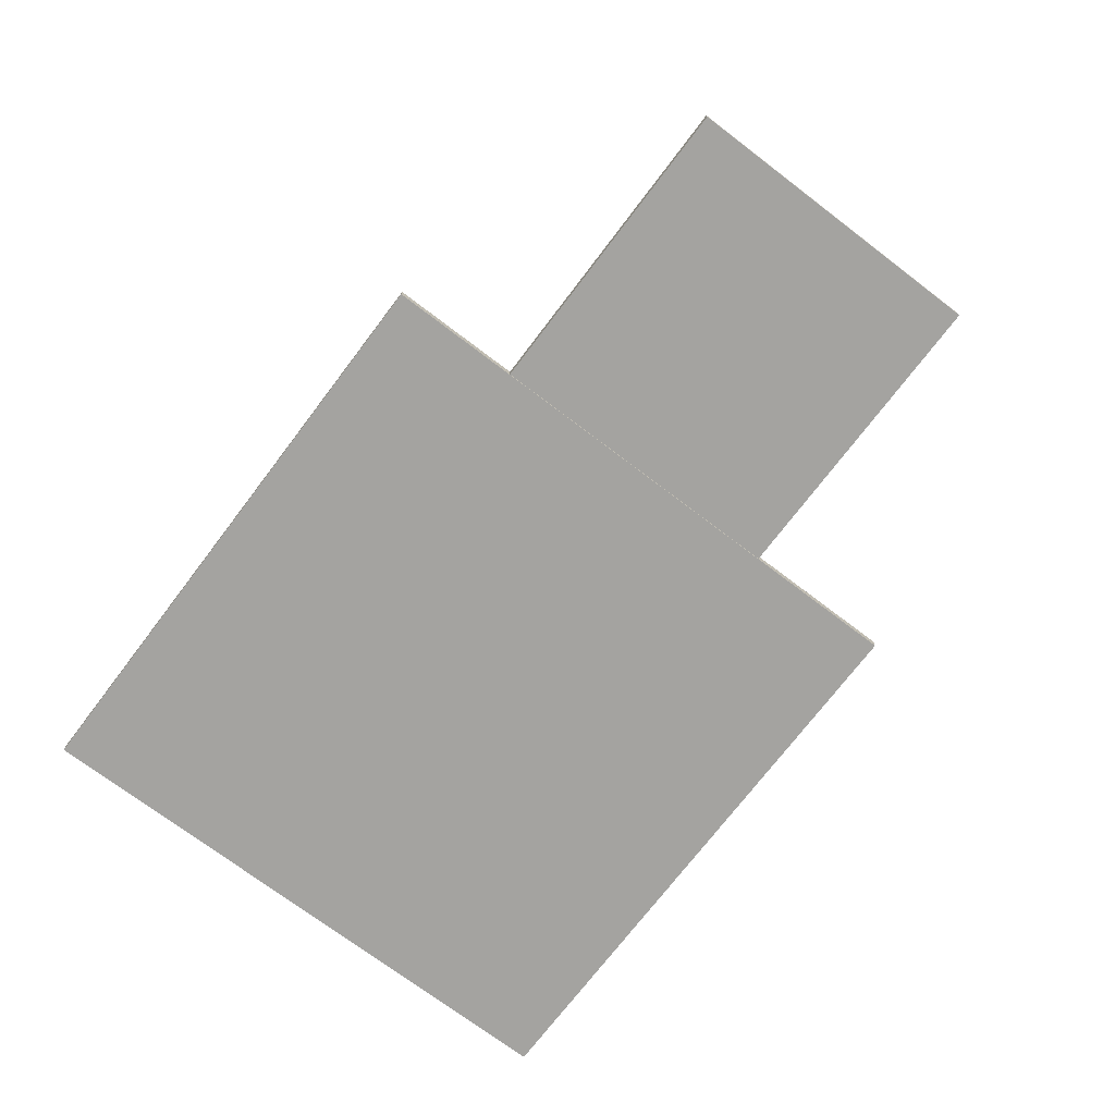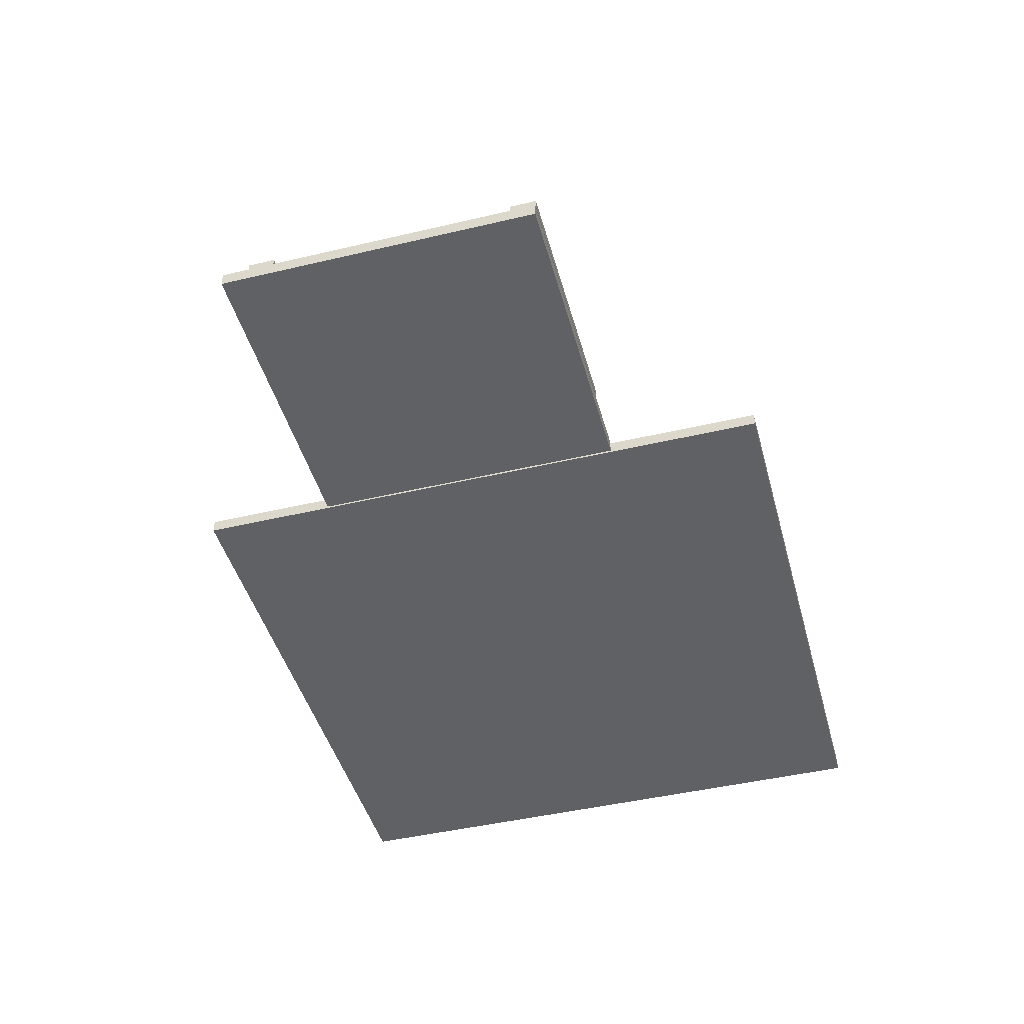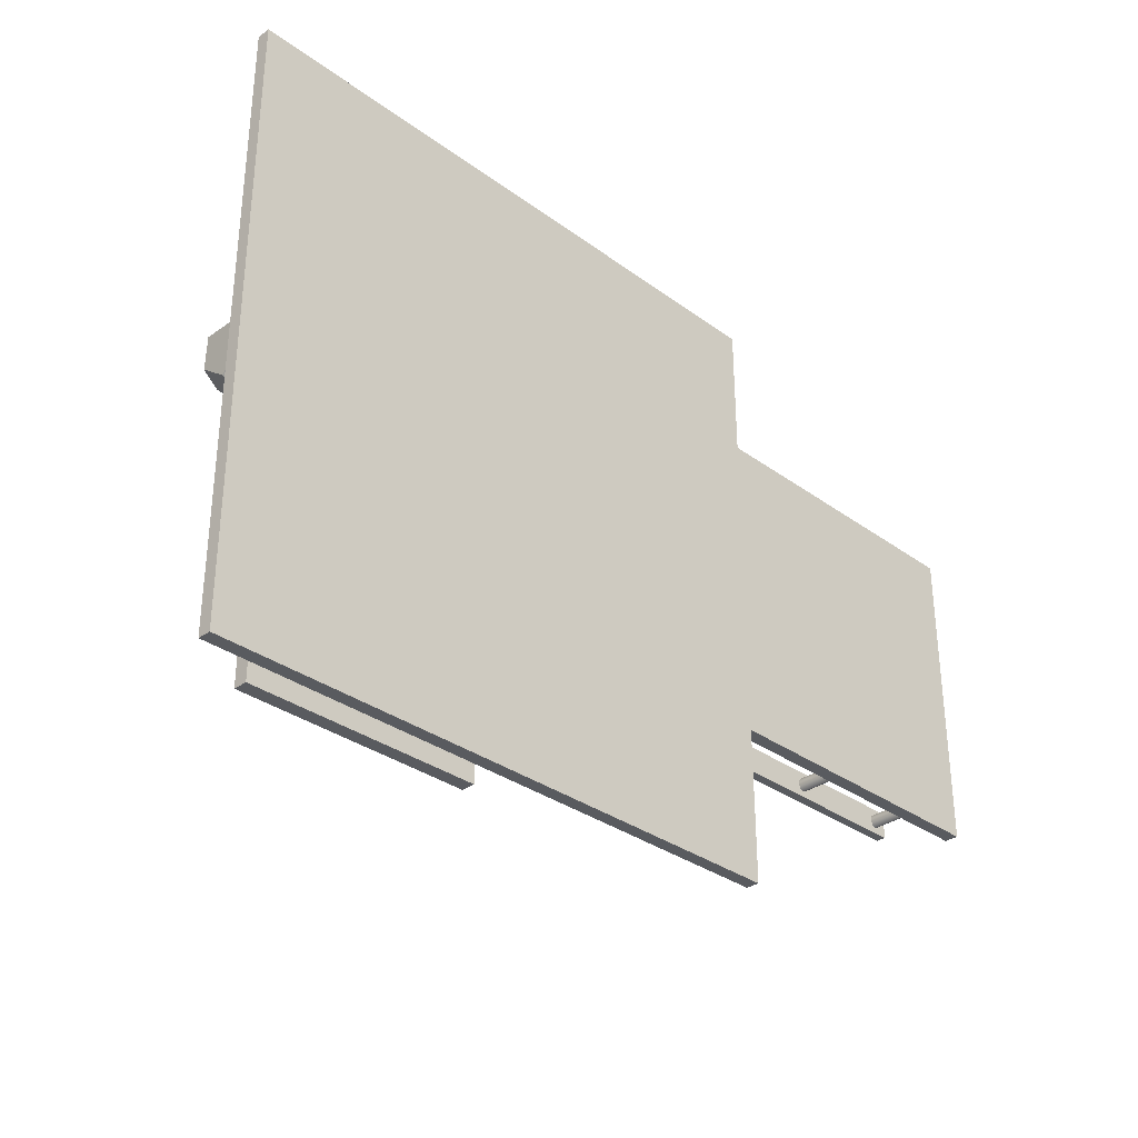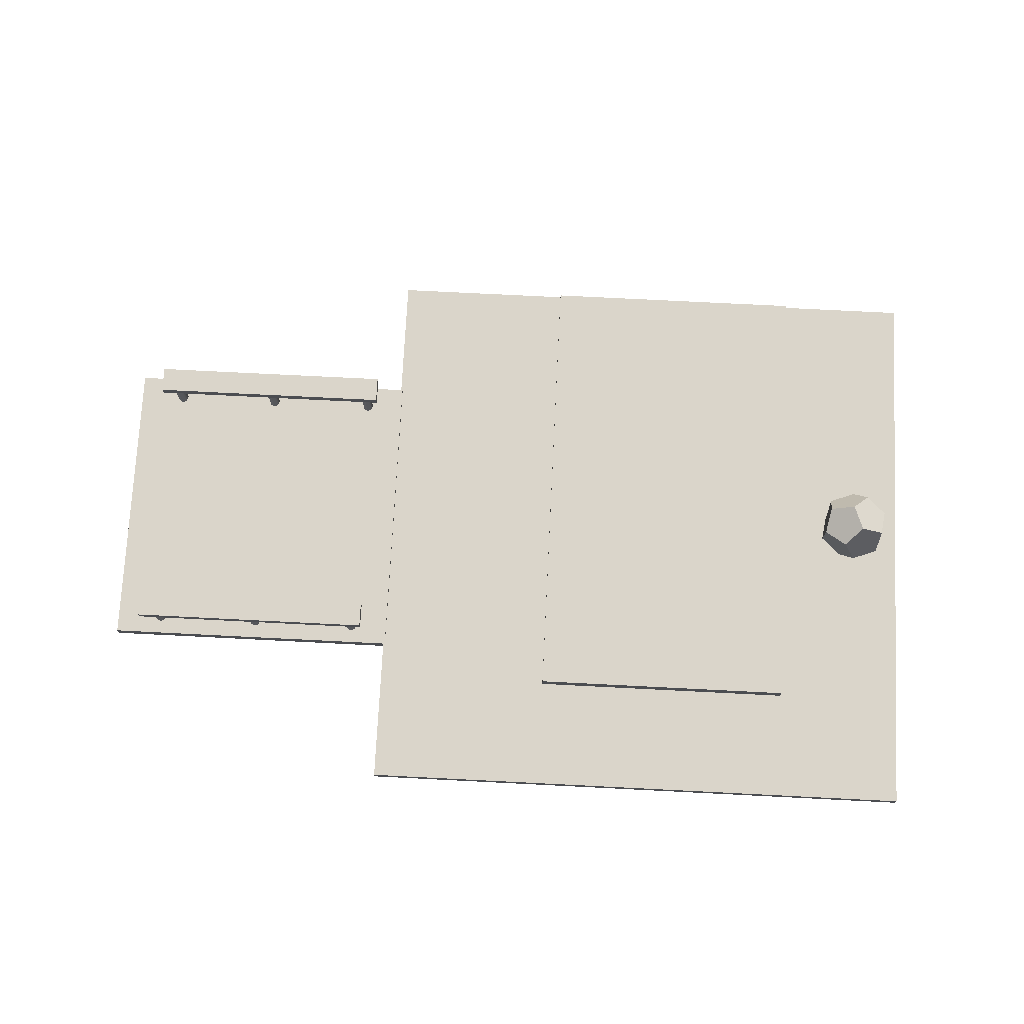
<metadata>
{"format":"obj","ext":"obj","renderer":"f3d","projection":"perspective","resolution":1024,"background":"white","views":[{"elev":-72.9,"azim":52.8,"up":"+Y"},{"elev":-45.5,"azim":105.2,"up":"+Y"},{"elev":-32.5,"azim":-45.3,"up":"+Z"},{"elev":74.3,"azim":-177.1,"up":"+Y"}]}
</metadata>
<code>
g mesh01
v -108.2 -6.079 17.38
v -96.62 -6.079 12.95
v -114 3.955 12.95
v -114 -16.11 12.95
v -95.25 3.955 5.793
v -95.25 -16.11 5.793
v -123.4 0.122 5.793
v -106 10.16 5.793
v -106 -22.32 5.793
v -123.4 -12.28 5.793
v -93.04 0.1221 -5.793
v -93.04 -12.28 -5.793
v -121.2 3.955 -5.793
v -110.4 10.16 -5.793
v -110.4 -22.32 -5.793
v -121.2 -16.11 -5.793
v -102.4 3.955 -12.95
v -102.4 -16.11 -12.95
v -119.8 -6.079 -12.95
v -108.2 -6.079 -17.38
v -134.5 -34.69 -139.3
v -134.5 -34.69 129.8
v -134.5 -28.81 -139.3
v -134.5 -28.81 129.8
v 134.5 -34.69 -139.3
v 134.5 -34.69 129.8
v 134.5 -28.81 -139.3
v 134.5 -28.81 129.8
v 43.79 -32.59 74.85
v 43.79 40.13 74.85
v 42.74 -32.59 72.3
v 42.74 40.13 72.3
v 40.19 -32.59 71.24
v 40.19 40.13 71.24
v 37.63 -32.59 72.3
v 37.63 40.13 72.3
v 36.58 -32.59 74.85
v 36.58 40.13 74.85
v 37.63 -32.59 77.4
v 37.63 40.13 77.4
v 40.19 -32.59 78.46
v 40.19 40.13 78.46
v 42.74 -32.59 77.4
v 42.74 40.13 77.4
v -46.75 -32.59 74.85
v -46.75 40.13 74.85
v -47.8 -32.59 72.3
v -47.8 40.13 72.3
v -50.35 -32.59 71.24
v -50.35 40.13 71.24
v -52.91 -32.59 72.3
v -52.91 40.13 72.3
v -53.96 -32.59 74.85
v -53.96 40.13 74.85
v -52.91 -32.59 77.4
v -52.91 40.13 77.4
v -50.35 -32.59 78.46
v -50.35 40.13 78.46
v -47.8 -32.59 77.4
v -47.8 40.13 77.4
v -46.75 -32.59 0
v -46.75 40.13 0
v -47.8 -32.59 -2.552
v -47.8 40.13 -2.552
v -50.35 -32.59 -3.609
v -50.35 40.13 -3.609
v -52.91 -32.59 -2.552
v -52.91 40.13 -2.552
v -53.96 -32.59 0
v -53.96 40.13 0
v -52.91 -32.59 2.552
v -52.91 40.13 2.552
v -50.35 -32.59 3.609
v -50.35 40.13 3.609
v -47.8 -32.59 2.552
v -47.8 40.13 2.552
v 43.79 -32.59 2e-05
v 43.79 40.13 2e-05
v 42.74 -32.59 -2.552
v 42.74 40.13 -2.552
v 40.19 -32.59 -3.609
v 40.19 40.13 -3.609
v 37.63 -32.59 -2.552
v 37.63 40.13 -2.552
v 36.58 -32.59 2e-05
v 36.58 40.13 2e-05
v 37.63 -32.59 2.552
v 37.63 40.13 2.552
v 40.19 -32.59 3.609
v 40.19 40.13 3.609
v 42.74 -32.59 2.552
v 42.74 40.13 2.552
v -46.75 -32.59 -74.69
v -46.75 40.13 -74.69
v -47.8 -32.59 -77.24
v -47.8 40.13 -77.24
v -50.35 -32.59 -78.3
v -50.35 40.13 -78.3
v -52.91 -32.59 -77.24
v -52.91 40.13 -77.24
v -53.96 -32.59 -74.69
v -53.96 40.13 -74.69
v -52.91 -32.59 -72.14
v -52.91 40.13 -72.14
v -50.35 -32.59 -71.08
v -50.35 40.13 -71.08
v -47.8 -32.59 -72.14
v -47.8 40.13 -72.14
v 43.79 -32.59 -74.69
v 43.79 40.13 -74.69
v 42.74 -32.59 -77.24
v 42.74 40.13 -77.24
v 40.19 -32.59 -78.3
v 40.19 40.13 -78.3
v 37.63 -32.59 -77.24
v 37.63 40.13 -77.24
v 36.58 -32.59 -74.69
v 36.58 40.13 -74.69
v 37.63 -32.59 -72.14
v 37.63 40.13 -72.14
v 40.19 -32.59 -71.08
v 40.19 40.13 -71.08
v 42.74 -32.59 -72.14
v 42.74 40.13 -72.14
v -64.57 39.26 -100
v -64.57 39.26 100
v -64.57 46.08 -100
v -64.57 46.08 100
v 50.54 39.26 -100
v 50.54 39.26 100
v 50.54 46.08 -100
v 50.54 46.08 100
v 133.7 -33.78 -70.52
v 133.7 -33.78 70.52
v 133.7 -27.59 -70.52
v 133.7 -27.59 70.52
v 274.8 -33.78 -70.52
v 274.8 -33.78 70.52
v 274.8 -27.59 -70.52
v 274.8 -27.59 70.52
v 154.4 -31.27 60.85
v 154.4 -4.249 60.85
v 153.7 -31.27 58.58
v 153.7 -4.249 58.58
v 151.9 -31.27 57.65
v 151.9 -4.249 57.65
v 150 -31.27 58.58
v 150 -4.249 58.58
v 149.3 -31.27 60.85
v 149.3 -4.249 60.85
v 150 -31.27 63.11
v 150 -4.249 63.11
v 151.9 -31.27 64.05
v 151.9 -4.249 64.05
v 153.7 -31.27 63.11
v 153.7 -4.249 63.11
v 205.2 -31.27 60.85
v 205.2 -4.249 60.85
v 204.4 -31.27 58.58
v 204.4 -4.249 58.58
v 202.6 -31.27 57.65
v 202.6 -4.249 57.65
v 200.8 -31.27 58.58
v 200.8 -4.249 58.58
v 200 -31.27 60.85
v 200 -4.249 60.85
v 200.8 -31.27 63.11
v 200.8 -4.249 63.11
v 202.6 -31.27 64.05
v 202.6 -4.249 64.05
v 204.4 -31.27 63.11
v 204.4 -4.249 63.11
v 255.1 -31.27 60.85
v 255.1 -4.249 60.85
v 254.4 -31.27 58.58
v 254.4 -4.249 58.58
v 252.5 -31.27 57.65
v 252.5 -4.249 57.65
v 250.7 -31.27 58.58
v 250.7 -4.249 58.58
v 250 -31.27 60.85
v 250 -4.249 60.85
v 250.7 -31.27 63.11
v 250.7 -4.249 63.11
v 252.5 -31.27 64.05
v 252.5 -4.249 64.05
v 254.4 -31.27 63.11
v 254.4 -4.249 63.11
v 154.4 -31.27 -61.17
v 154.4 -4.249 -61.17
v 153.7 -31.27 -63.43
v 153.7 -4.249 -63.43
v 151.9 -31.27 -64.37
v 151.9 -4.249 -64.37
v 150 -31.27 -63.43
v 150 -4.249 -63.43
v 149.3 -31.27 -61.17
v 149.3 -4.249 -61.17
v 150 -31.27 -58.9
v 150 -4.249 -58.9
v 151.9 -31.27 -57.97
v 151.9 -4.249 -57.97
v 153.7 -31.27 -58.9
v 153.7 -4.249 -58.9
v 205.2 -31.27 -61.17
v 205.2 -4.249 -61.17
v 204.4 -31.27 -63.43
v 204.4 -4.249 -63.43
v 202.6 -31.27 -64.37
v 202.6 -4.249 -64.37
v 200.8 -31.27 -63.43
v 200.8 -4.249 -63.43
v 200 -31.27 -61.17
v 200 -4.249 -61.17
v 200.8 -31.27 -58.9
v 200.8 -4.249 -58.9
v 202.6 -31.27 -57.97
v 202.6 -4.249 -57.97
v 204.4 -31.27 -58.9
v 204.4 -4.249 -58.9
v 255.1 -31.27 -61.17
v 255.1 -4.249 -61.17
v 254.4 -31.27 -63.43
v 254.4 -4.249 -63.43
v 252.5 -31.27 -64.37
v 252.5 -4.249 -64.37
v 250.7 -31.27 -63.43
v 250.7 -4.249 -63.43
v 250 -31.27 -61.17
v 250 -4.249 -61.17
v 250.7 -31.27 -58.9
v 250.7 -4.249 -58.9
v 252.5 -31.27 -57.97
v 252.5 -4.249 -57.97
v 254.4 -31.27 -58.9
v 254.4 -4.249 -58.9
v 145.3 -5.945 55.2
v 145.3 -5.945 66.96
v 145.3 -1.615 55.2
v 145.3 -1.615 66.96
v 259.1 -5.945 55.2
v 259.1 -5.945 66.96
v 259.1 -1.615 55.2
v 259.1 -1.615 66.96
v 145.3 -5.945 -66.96
v 145.3 -5.945 -55.2
v 145.3 -1.615 -66.96
v 145.3 -1.615 -55.2
v 259.1 -5.945 -66.96
v 259.1 -5.945 -55.2
v 259.1 -1.615 -66.96
v 259.1 -1.615 -55.2
v -89.23 -34.69 -139.3
v -89.23 -28.81 -139.3
v -89.23 -28.81 129.8
v -89.23 -34.69 129.8
v -35.73 -34.69 -139.3
v -35.73 -28.81 -139.3
v -35.73 -28.81 129.8
v -35.73 -34.69 129.8
v 27.72 -34.69 -139.3
v 27.72 -28.81 -139.3
v 27.72 -28.81 129.8
v 27.72 -34.69 129.8
v 81.97 -34.69 -139.3
v 81.97 -28.81 -139.3
v 81.97 -28.81 129.8
v 81.97 -34.69 129.8
v -134.5 -28.81 84.79
v -134.5 -34.69 84.79
v 134.5 -34.69 84.79
v 134.5 -28.81 84.79
v -89.23 -28.81 84.79
v -89.23 -34.69 84.79
v -35.73 -28.81 84.79
v -35.73 -34.69 84.79
v 27.72 -28.81 84.79
v 27.72 -34.69 84.79
v 81.97 -28.81 84.79
v 81.97 -34.69 84.79
v -134.5 -34.69 14.61
v -134.5 -28.81 14.61
v 134.5 -28.81 14.61
v 134.5 -34.69 14.61
v -89.23 -28.81 14.61
v -89.23 -34.69 14.61
v -35.73 -28.81 14.61
v -35.73 -34.69 14.61
v 27.72 -28.81 14.61
v 27.72 -34.69 14.61
v 81.97 -28.81 14.61
v 81.97 -34.69 14.61
v -134.5 -34.69 -60.1
v -134.5 -28.81 -60.1
v 134.5 -28.81 -60.1
v 134.5 -34.69 -60.1
v -89.23 -28.81 -60.1
v -89.23 -34.69 -60.1
v -35.73 -28.81 -60.1
v -35.73 -34.69 -60.1
v 27.72 -28.81 -60.1
v 27.72 -34.69 -60.1
v 81.97 -28.81 -60.1
v 81.97 -34.69 -60.1
v -134.5 -34.69 -102.4
v -134.5 -28.81 -102.4
v 134.5 -28.81 -102.4
v 134.5 -34.69 -102.4
v -89.23 -28.81 -102.4
v -89.23 -34.69 -102.4
v -35.73 -28.81 -102.4
v -35.73 -34.69 -102.4
v 27.72 -28.81 -102.4
v 27.72 -34.69 -102.4
v 81.97 -28.81 -102.4
v 81.97 -34.69 -102.4
v -64.57 46.08 57.04
v -64.57 39.26 57.04
v 50.54 39.26 57.04
v 50.54 46.08 57.04
v -64.57 39.26 17.51
v -64.57 46.08 17.51
v 50.54 46.08 17.51
v 50.54 39.26 17.51
v -64.57 39.26 -27.99
v -64.57 46.08 -27.99
v 50.54 46.08 -27.99
v 50.54 39.26 -27.99
v -64.57 39.26 -65.26
v -64.57 46.08 -65.26
v 50.54 46.08 -65.26
v 50.54 39.26 -65.26
v 133.7 -27.59 33.97
v 133.7 -33.78 33.97
v 274.8 -33.78 33.97
v 274.8 -27.59 33.97
v 133.7 -33.78 -20.4
v 133.7 -27.59 -20.4
v 274.8 -27.59 -20.4
v 274.8 -33.78 -20.4
v 169.8 -33.78 -70.52
v 169.8 -27.59 -70.52
v 169.8 -27.59 70.52
v 169.8 -33.78 70.52
v 169.8 -27.59 33.97
v 169.8 -33.78 33.97
v 169.8 -27.59 -20.4
v 169.8 -33.78 -20.4
v 225.3 -33.78 -70.52
v 225.3 -27.59 -70.52
v 225.3 -27.59 70.52
v 225.3 -33.78 70.52
v 225.3 -27.59 33.97
v 225.3 -33.78 33.97
v 225.3 -27.59 -20.4
v 225.3 -33.78 -20.4
v 179.3 -5.945 55.2
v 179.3 -1.615 55.2
v 179.3 -1.615 66.96
v 179.3 -5.945 66.96
v 179.3 -5.945 -66.96
v 179.3 -1.615 -66.96
v 179.3 -1.615 -55.2
v 179.3 -5.945 -55.2
v 224.6 -5.945 55.2
v 224.6 -1.615 55.2
v 224.6 -1.615 66.96
v 224.6 -5.945 66.96
v 224.6 -5.945 -66.96
v 224.6 -1.615 -66.96
v 224.6 -1.615 -55.2
v 224.6 -5.945 -55.2
v -30.25 39.26 -100
v -30.25 46.08 -100
v -30.25 46.08 100
v -30.25 39.26 100
v -30.25 46.08 57.04
v -30.25 39.26 57.04
v -30.25 46.08 17.51
v -30.25 39.26 17.51
v -30.25 46.08 -27.99
v -30.25 39.26 -27.99
v -30.25 46.08 -65.26
v -30.25 39.26 -65.26
v 10.55 39.26 -100
v 10.55 46.08 -100
v 10.55 46.08 100
v 10.55 39.26 100
v 10.55 46.08 57.04
v 10.55 39.26 57.04
v 10.55 46.08 17.51
v 10.55 39.26 17.51
v 10.55 46.08 -27.99
v 10.55 39.26 -27.99
v 10.55 46.08 -65.26
v 10.55 39.26 -65.26
f 1 2 5 8 3
f 1 3 7 10 4
f 1 4 9 6 2
f 2 6 12 11 5
f 3 8 14 13 7
f 4 10 16 15 9
f 5 11 17 14 8
f 6 9 15 18 12
f 7 13 19 16 10
f 11 12 18 20 17
f 13 14 17 20 19
f 15 16 19 20 18
f 32 30 29 31
f 34 32 31 33
f 36 34 33 35
f 38 36 35 37
f 40 38 37 39
f 42 40 39 41
f 44 42 41 43
f 30 44 43 29
f 30 32 34 36 38 40 42 44
f 43 41 39 37 35 33 31 29
f 48 46 45 47
f 50 48 47 49
f 52 50 49 51
f 54 52 51 53
f 56 54 53 55
f 58 56 55 57
f 60 58 57 59
f 46 60 59 45
f 46 48 50 52 54 56 58 60
f 59 57 55 53 51 49 47 45
f 64 62 61 63
f 66 64 63 65
f 68 66 65 67
f 70 68 67 69
f 72 70 69 71
f 74 72 71 73
f 76 74 73 75
f 62 76 75 61
f 62 64 66 68 70 72 74 76
f 75 73 71 69 67 65 63 61
f 80 78 77 79
f 82 80 79 81
f 84 82 81 83
f 86 84 83 85
f 88 86 85 87
f 90 88 87 89
f 92 90 89 91
f 78 92 91 77
f 78 80 82 84 86 88 90 92
f 91 89 87 85 83 81 79 77
f 96 94 93 95
f 98 96 95 97
f 100 98 97 99
f 102 100 99 101
f 104 102 101 103
f 106 104 103 105
f 108 106 105 107
f 94 108 107 93
f 94 96 98 100 102 104 106 108
f 107 105 103 101 99 97 95 93
f 112 110 109 111
f 114 112 111 113
f 116 114 113 115
f 118 116 115 117
f 120 118 117 119
f 122 120 119 121
f 124 122 121 123
f 110 124 123 109
f 110 112 114 116 118 120 122 124
f 123 121 119 117 115 113 111 109
f 144 142 141 143
f 146 144 143 145
f 148 146 145 147
f 150 148 147 149
f 152 150 149 151
f 154 152 151 153
f 156 154 153 155
f 142 156 155 141
f 142 144 146 148 150 152 154 156
f 155 153 151 149 147 145 143 141
f 160 158 157 159
f 162 160 159 161
f 164 162 161 163
f 166 164 163 165
f 168 166 165 167
f 170 168 167 169
f 172 170 169 171
f 158 172 171 157
f 158 160 162 164 166 168 170 172
f 171 169 167 165 163 161 159 157
f 176 174 173 175
f 178 176 175 177
f 180 178 177 179
f 182 180 179 181
f 184 182 181 183
f 186 184 183 185
f 188 186 185 187
f 174 188 187 173
f 174 176 178 180 182 184 186 188
f 187 185 183 181 179 177 175 173
f 192 190 189 191
f 194 192 191 193
f 196 194 193 195
f 198 196 195 197
f 200 198 197 199
f 202 200 199 201
f 204 202 201 203
f 190 204 203 189
f 190 192 194 196 198 200 202 204
f 203 201 199 197 195 193 191 189
f 208 206 205 207
f 210 208 207 209
f 212 210 209 211
f 214 212 211 213
f 216 214 213 215
f 218 216 215 217
f 220 218 217 219
f 206 220 219 205
f 206 208 210 212 214 216 218 220
f 219 217 215 213 211 209 207 205
f 224 222 221 223
f 226 224 223 225
f 228 226 225 227
f 230 228 227 229
f 232 230 229 231
f 234 232 231 233
f 236 234 233 235
f 222 236 235 221
f 222 224 226 228 230 232 234 236
f 235 233 231 229 227 225 223 221
f 238 240 239 237
f 243 244 242 241
f 246 248 247 245
f 251 252 250 249
f 253 21 23 254
f 255 24 22 256
f 257 253 254 258
f 259 255 256 260
f 261 257 258 262
f 263 259 260 264
f 265 261 262 266
f 266 27 25 265
f 267 263 264 268
f 268 26 28 267
f 270 22 24 269
f 272 28 26 271
f 269 24 255 273
f 274 256 22 270
f 273 255 259 275
f 276 260 256 274
f 275 259 263 277
f 278 264 260 276
f 277 263 267 279
f 279 267 28 272
f 280 268 264 278
f 271 26 268 280
f 281 270 269 282
f 283 272 271 284
f 282 269 273 285
f 286 274 270 281
f 285 273 275 287
f 288 276 274 286
f 287 275 277 289
f 290 278 276 288
f 289 277 279 291
f 291 279 272 283
f 292 280 278 290
f 284 271 280 292
f 293 281 282 294
f 295 283 284 296
f 294 282 285 297
f 298 286 281 293
f 297 285 287 299
f 300 288 286 298
f 299 287 289 301
f 302 290 288 300
f 301 289 291 303
f 303 291 283 295
f 304 292 290 302
f 296 284 292 304
f 305 293 294 306
f 306 23 21 305
f 307 295 296 308
f 308 25 27 307
f 306 294 297 309
f 309 254 23 306
f 310 298 293 305
f 305 21 253 310
f 309 297 299 311
f 311 258 254 309
f 312 300 298 310
f 310 253 257 312
f 311 299 301 313
f 313 262 258 311
f 314 302 300 312
f 312 257 261 314
f 313 301 303 315
f 315 266 262 313
f 315 303 295 307
f 307 27 266 315
f 316 304 302 314
f 314 261 265 316
f 308 296 304 316
f 316 265 25 308
f 318 126 128 317
f 320 132 130 319
f 321 318 317 322
f 323 320 319 324
f 325 321 322 326
f 327 323 324 328
f 329 325 326 330
f 330 127 125 329
f 331 327 328 332
f 332 129 131 331
f 334 134 136 333
f 336 140 138 335
f 337 334 333 338
f 338 135 133 337
f 339 336 335 340
f 340 137 139 339
f 341 133 135 342
f 343 136 134 344
f 345 333 136 343
f 344 134 334 346
f 347 338 333 345
f 342 135 338 347
f 346 334 337 348
f 348 337 133 341
f 349 341 342 350
f 350 139 137 349
f 351 343 344 352
f 352 138 140 351
f 353 345 343 351
f 351 140 336 353
f 352 344 346 354
f 354 335 138 352
f 355 347 345 353
f 353 336 339 355
f 350 342 347 355
f 355 339 139 350
f 354 346 348 356
f 356 340 335 354
f 356 348 341 349
f 349 137 340 356
f 357 237 239 358
f 359 240 238 360
f 358 239 240 359
f 360 238 237 357
f 361 245 247 362
f 363 248 246 364
f 362 247 248 363
f 364 246 245 361
f 365 357 358 366
f 366 243 241 365
f 367 359 360 368
f 368 242 244 367
f 366 358 359 367
f 367 244 243 366
f 368 360 357 365
f 365 241 242 368
f 369 361 362 370
f 370 251 249 369
f 371 363 364 372
f 372 250 252 371
f 370 362 363 371
f 371 252 251 370
f 372 364 361 369
f 369 249 250 372
f 373 125 127 374
f 375 128 126 376
f 377 317 128 375
f 376 126 318 378
f 379 322 317 377
f 378 318 321 380
f 381 326 322 379
f 380 321 325 382
f 383 330 326 381
f 374 127 330 383
f 382 325 329 384
f 384 329 125 373
f 385 373 374 386
f 386 131 129 385
f 387 375 376 388
f 388 130 132 387
f 389 377 375 387
f 387 132 320 389
f 388 376 378 390
f 390 319 130 388
f 391 379 377 389
f 389 320 323 391
f 390 378 380 392
f 392 324 319 390
f 393 381 379 391
f 391 323 327 393
f 392 380 382 394
f 394 328 324 392
f 395 383 381 393
f 393 327 331 395
f 386 374 383 395
f 395 331 131 386
f 394 382 384 396
f 396 332 328 394
f 396 384 373 385
f 385 129 332 396

</code>
